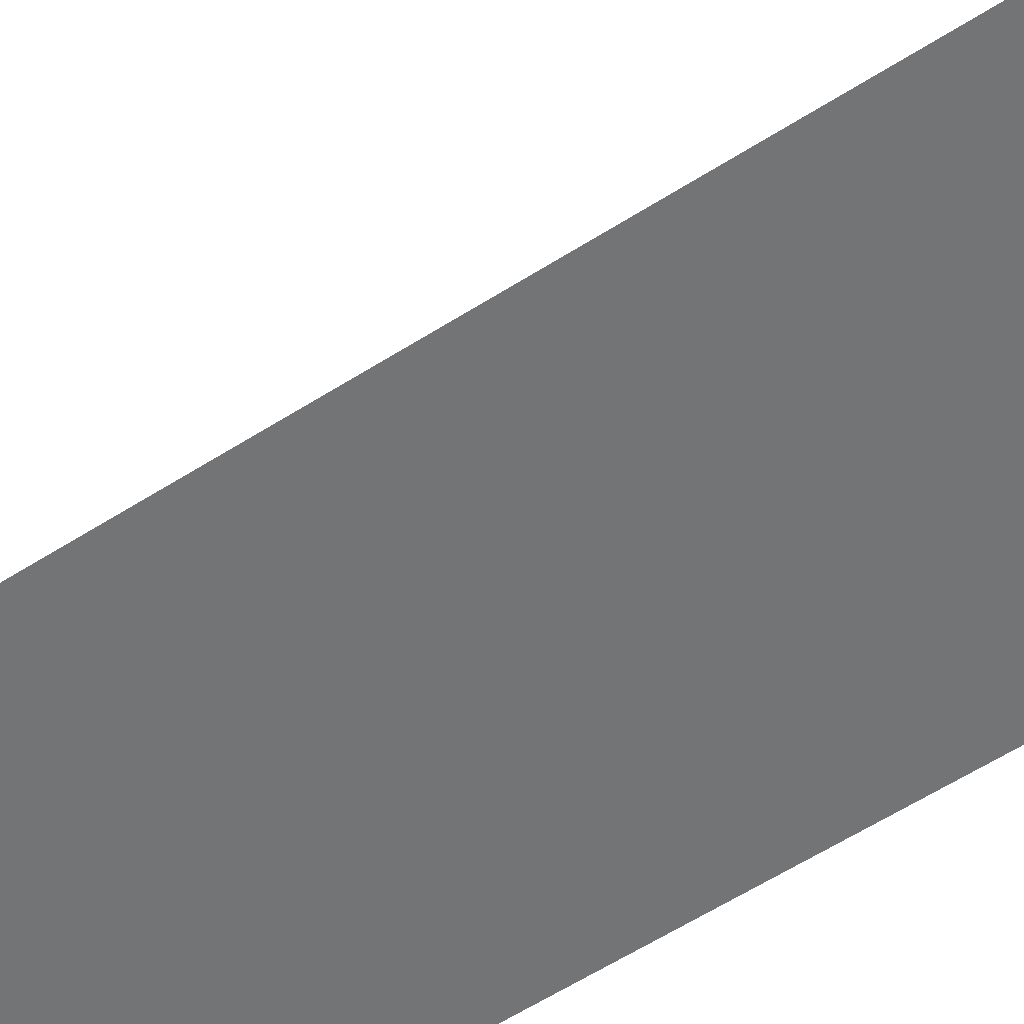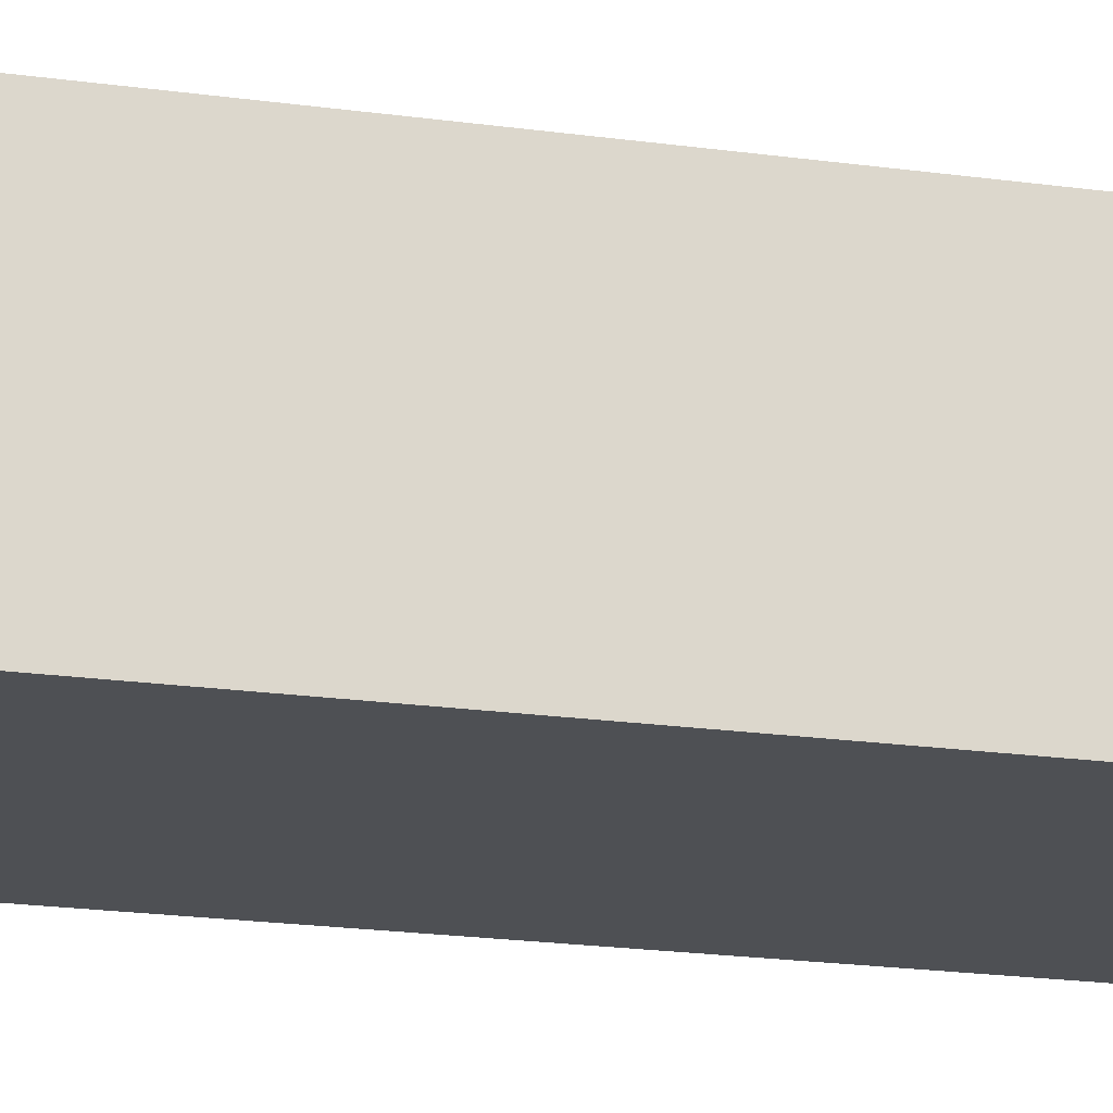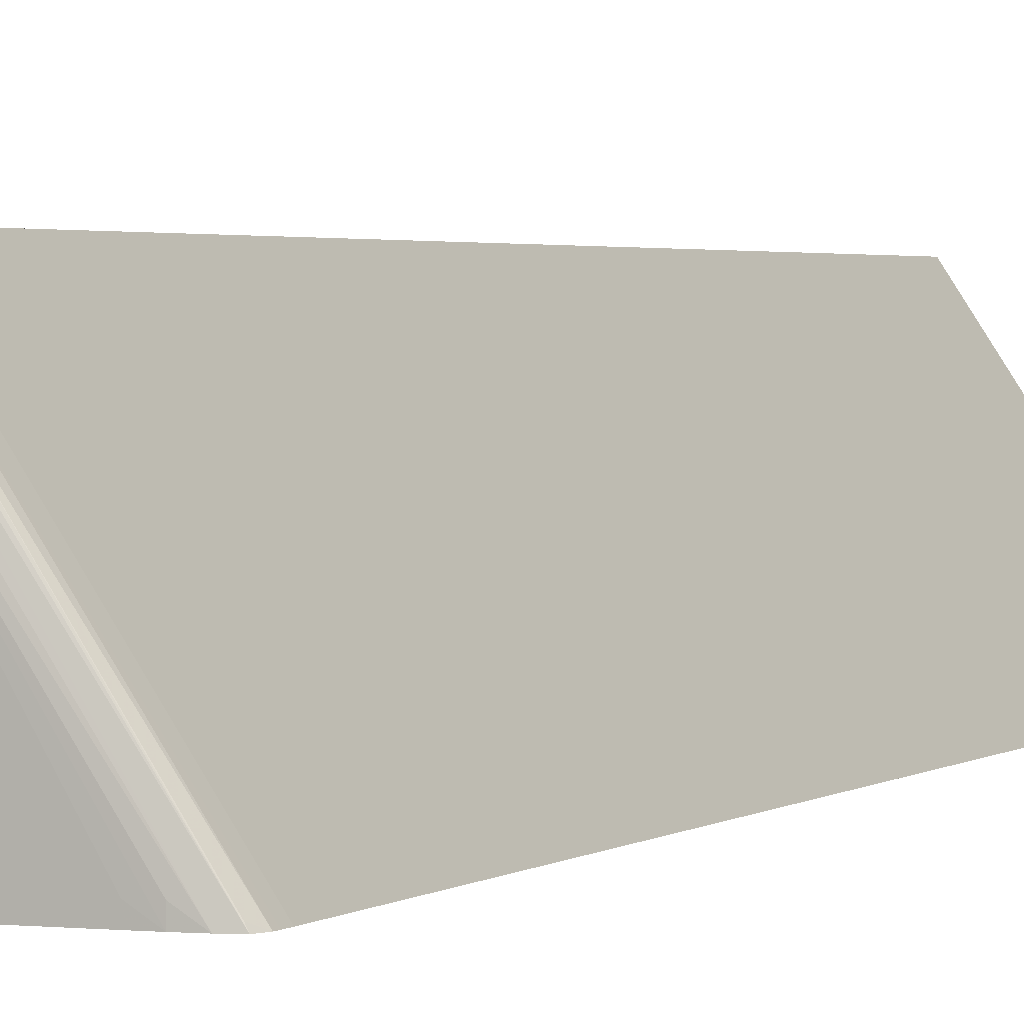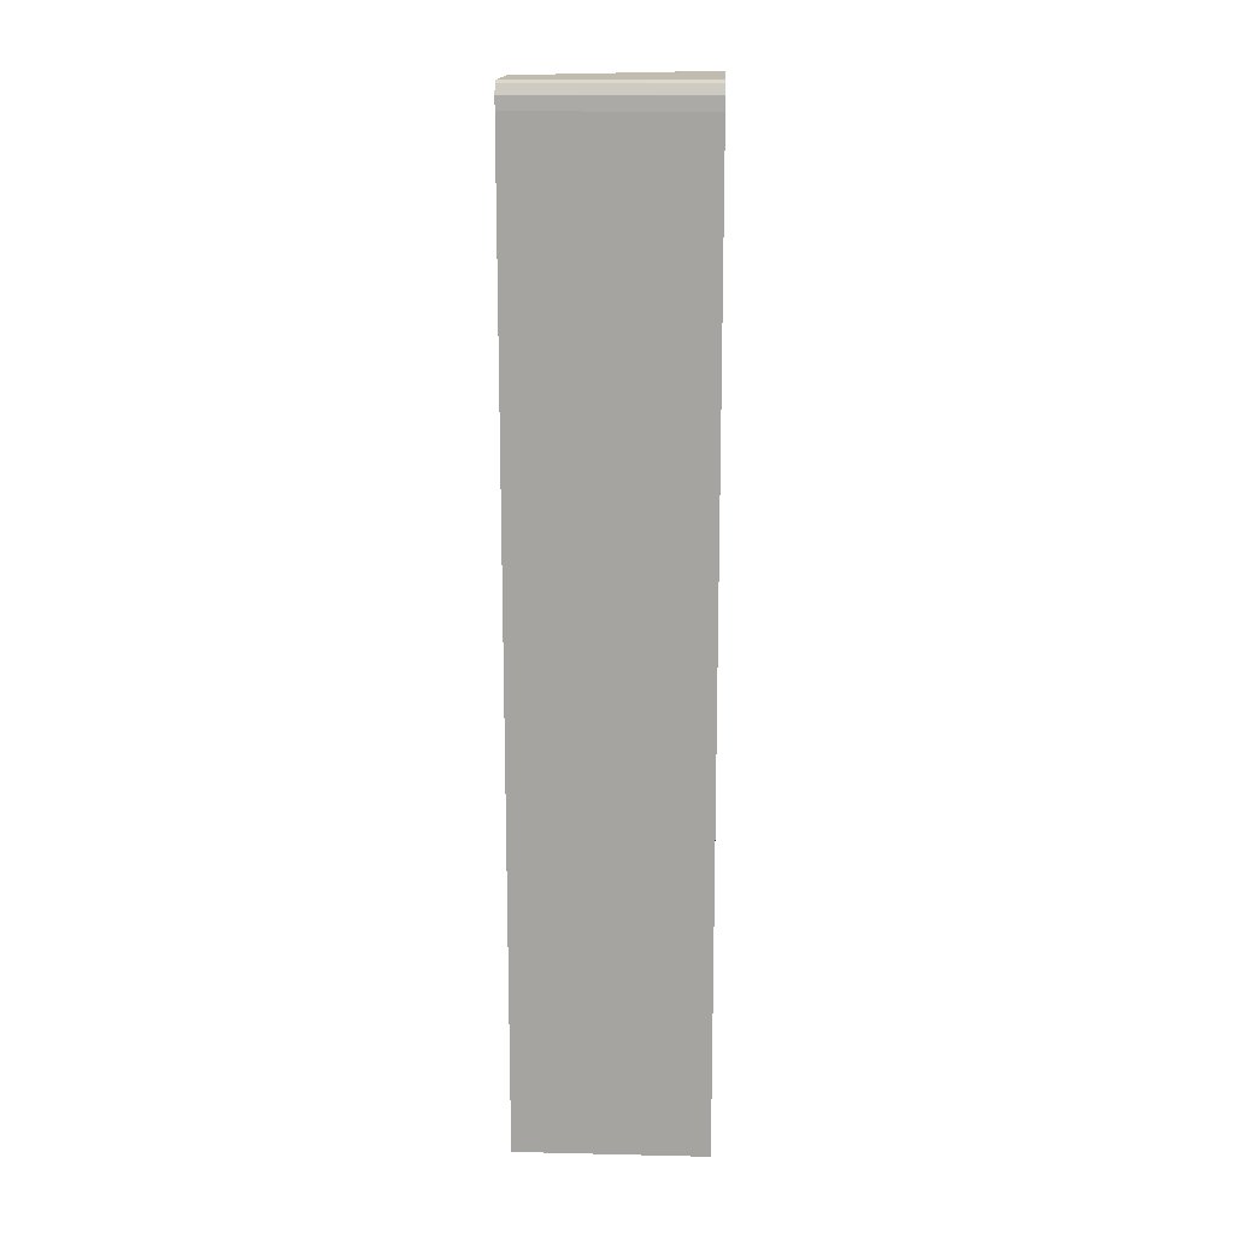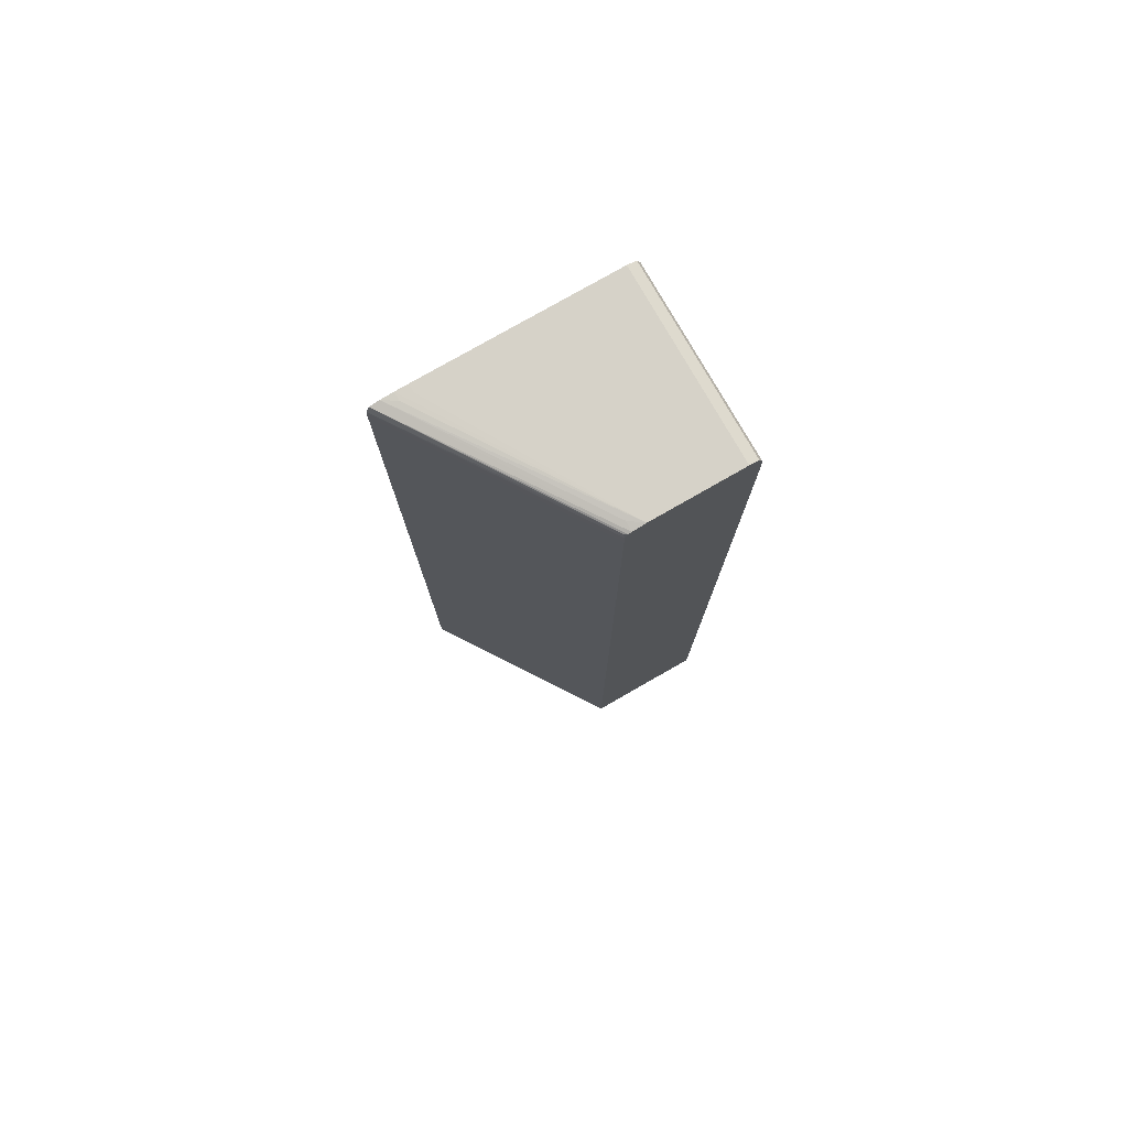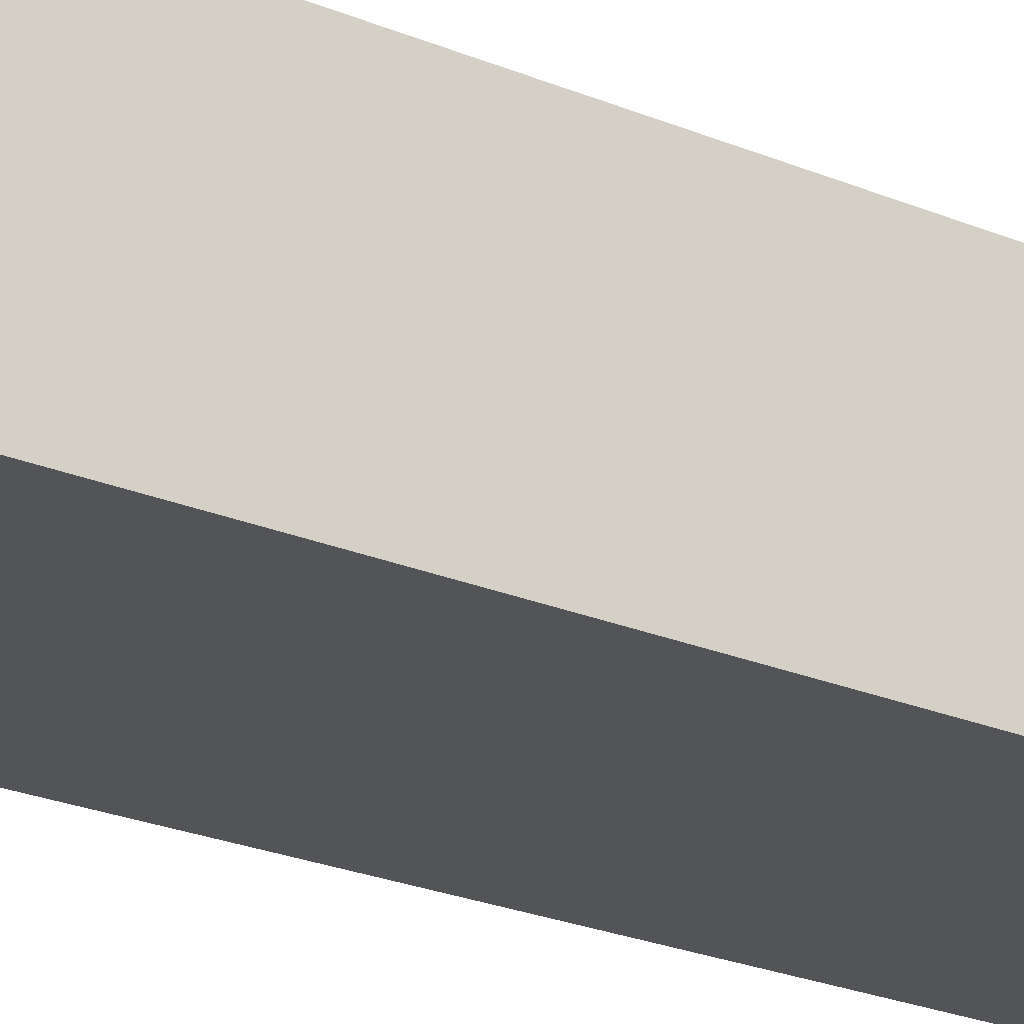
<metadata>
{"format":"obj","ext":"obj","renderer":"f3d","projection":"perspective","resolution":1024,"background":"white","views":[{"elev":-56.2,"azim":124.2,"up":"+Y"},{"elev":-18.7,"azim":-105.5,"up":"+Y"},{"elev":2.0,"azim":21.9,"up":"+Y"},{"elev":16.4,"azim":-87.3,"up":"+Z"},{"elev":78.0,"azim":150.2,"up":"+Z"},{"elev":-22.9,"azim":-126.2,"up":"+Y"}]}
</metadata>
<code>
v -3.78 -3.737 10.84
v -4.923 -2.011 10.84
v -4.926 -2.011 10.96
v -3.781 -3.737 10.91
v -3.78 -3.737 2.064
v -4.923 -2.011 2.064
v -4.951 -2.011 11.03
v -4.918 -2.035 11.02
v -3.782 -3.737 10.96
v -6.066 -3.737 2.064
v -6.066 -2.011 2.064
v -3.811 -3.737 11.03
v -4.979 -2.011 11.04
v -3.827 -3.707 11.03
v -6.066 -3.737 10.84
v -6.066 -2.011 10.84
v -3.901 -3.737 11.05
v -5.1 -2.011 11.07
v -4.98 -2.1 11.06
v -6.06 -3.737 10.96
v -6.062 -2.011 10.93
v -4.02 -3.66 11.06
v -4.02 -3.737 11.06
v -4.14 -3.66 11.07
v -5.94 -2.011 11.07
v -6.048 -3.737 10.99
v -6.06 -2.011 10.96
v -4.14 -3.737 11.07
v -6.027 -2.011 11.04
v -5.996 -3.737 11.05
v -5.94 -3.737 11.07
v -6.027 -3.737 11.04
v -6.036 -2.011 11.02
f 1 2 3
f 1 3 4
f 1 4 9
f 1 9 12
f 1 12 17
f 1 17 23
f 1 23 28
f 1 28 31
f 1 31 30
f 1 30 32
f 1 32 26
f 1 26 20
f 1 20 15
f 1 15 10
f 1 10 5
f 1 5 6
f 1 6 2
f 2 6 11
f 2 11 16
f 2 16 21
f 2 21 27
f 2 27 33
f 2 33 29
f 2 29 25
f 2 25 18
f 2 18 13
f 2 13 7
f 2 7 3
f 3 7 8
f 3 8 9
f 3 9 4
f 5 10 11
f 5 11 6
f 7 12 8
f 7 13 12
f 8 12 14
f 8 14 9
f 9 14 12
f 10 15 16
f 10 16 11
f 12 13 17
f 13 18 19
f 13 19 17
f 15 20 21
f 15 21 16
f 17 19 18
f 17 18 22
f 17 22 23
f 18 24 23
f 18 23 22
f 18 25 31
f 18 31 28
f 18 28 24
f 20 26 27
f 20 27 21
f 23 24 28
f 25 29 30
f 25 30 31
f 26 32 29
f 26 29 33
f 26 33 27
f 29 32 30

</code>
